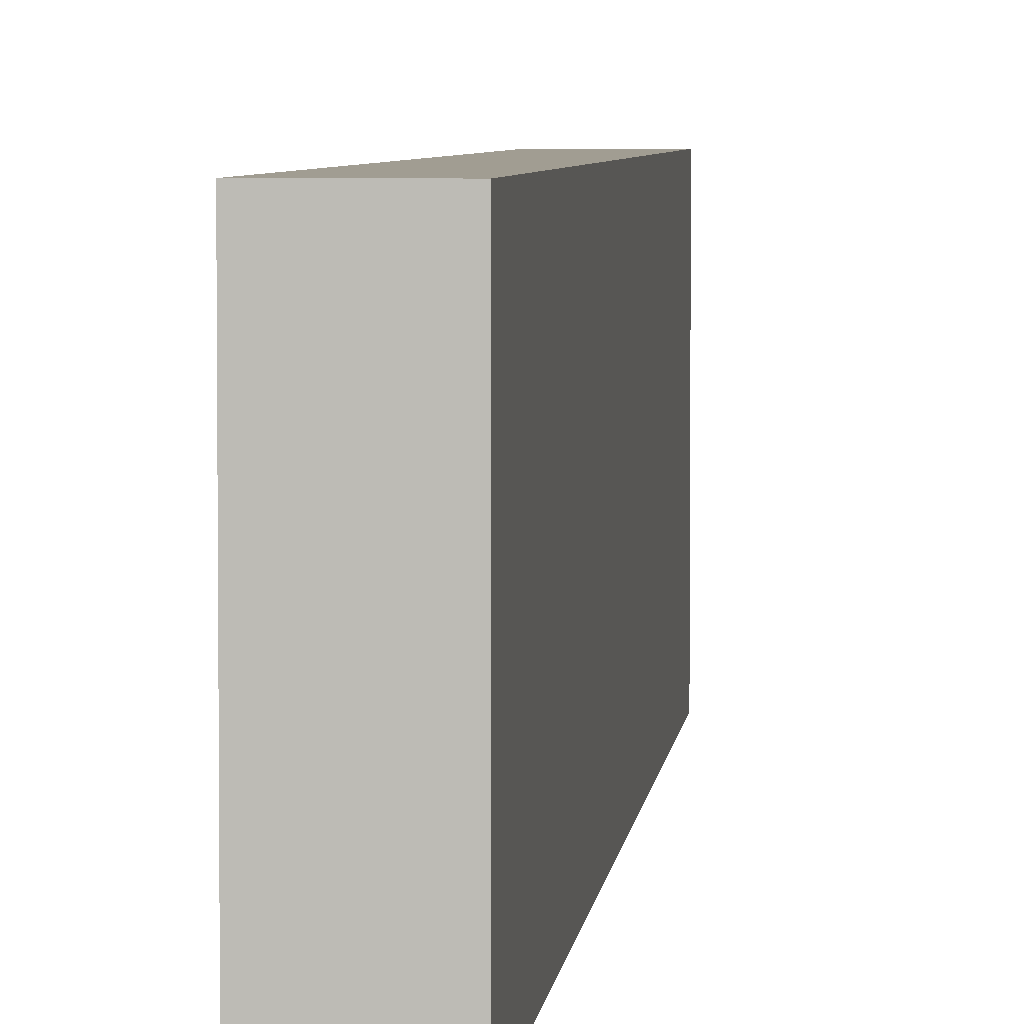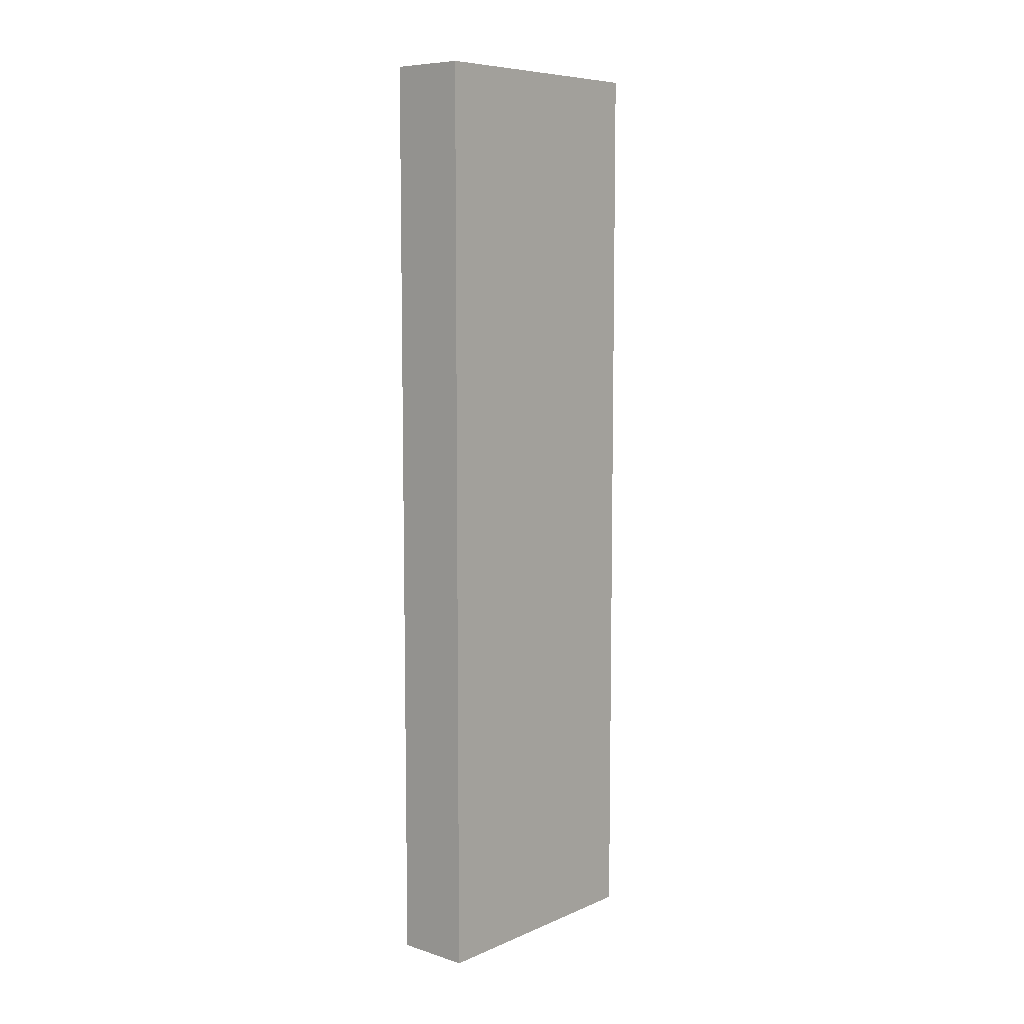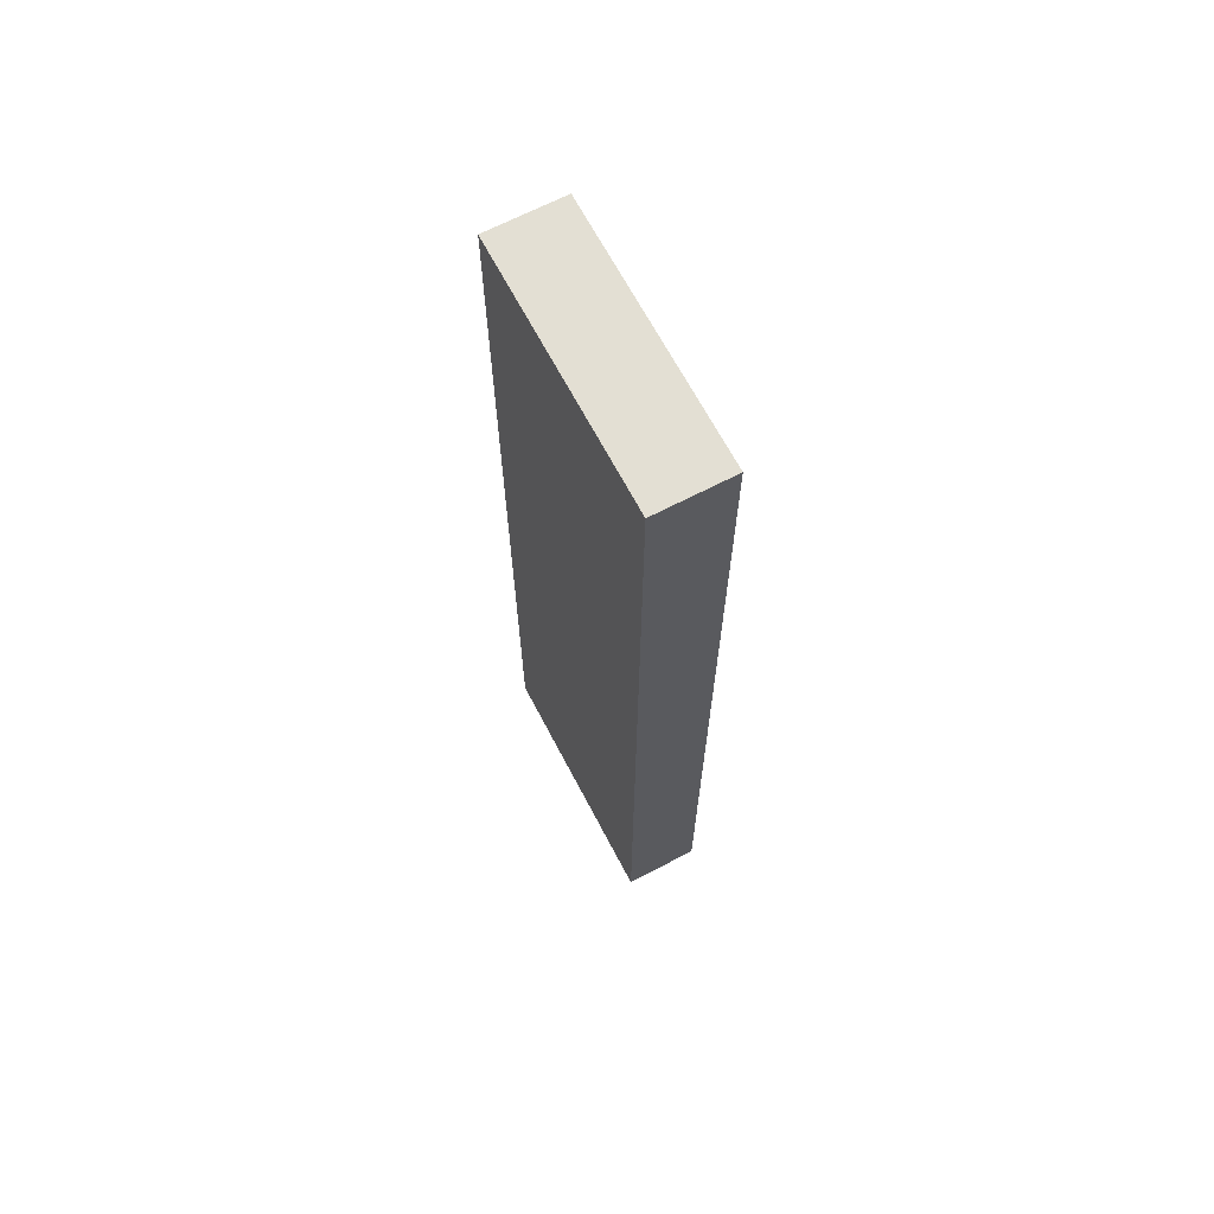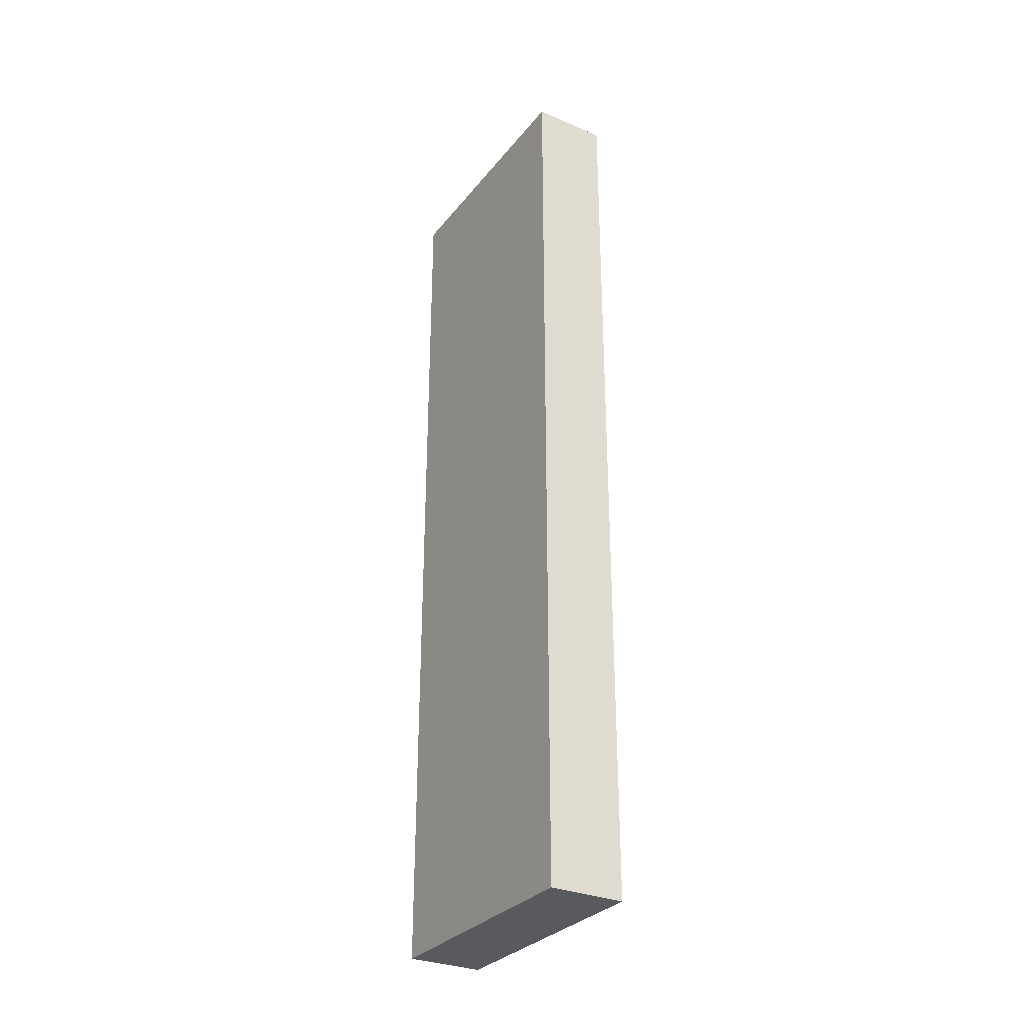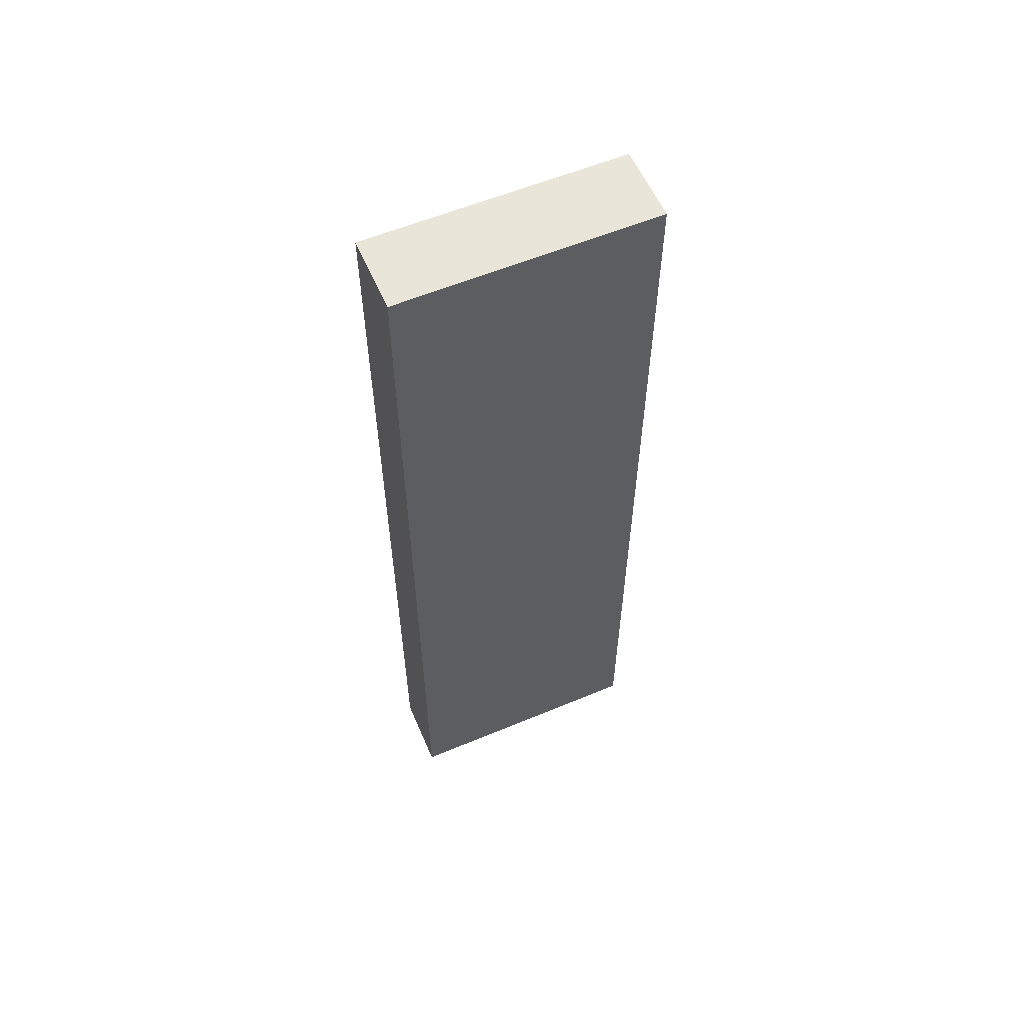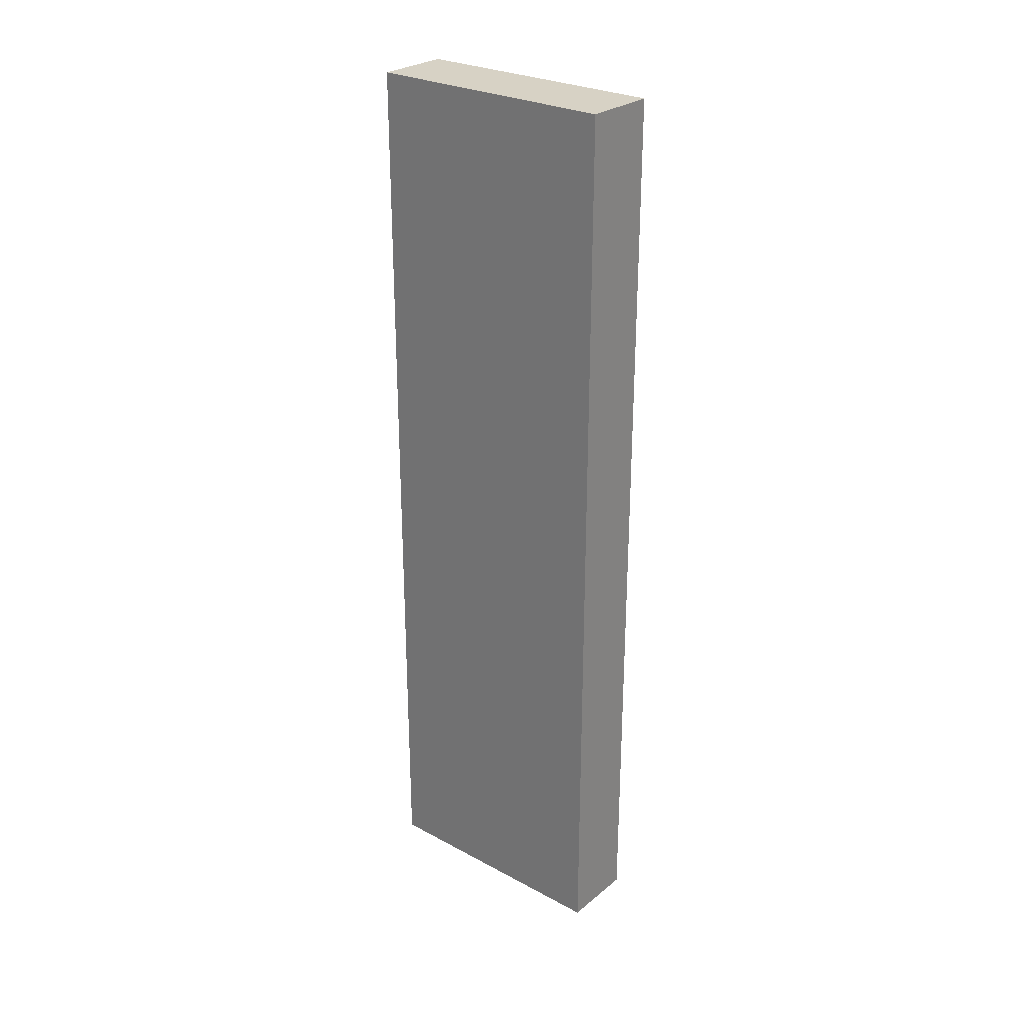
<metadata>
{"format":"obj","ext":"obj","renderer":"f3d","projection":"perspective","resolution":1024,"background":"white","views":[{"elev":4.6,"azim":-174.6,"up":"+Y"},{"elev":7.9,"azim":-139.1,"up":"+Z"},{"elev":66.9,"azim":152.3,"up":"+Z"},{"elev":-30.7,"azim":-31.4,"up":"+Z"},{"elev":58.3,"azim":-113.3,"up":"+Z"},{"elev":27.4,"azim":129.4,"up":"+Z"}]}
</metadata>
<code>
g product-211130d4-4553-49fa-87cc-fd34ca9fd0e3-body
v 4.143 -11.23 15.07
v 4.143 -11.23 17.87
v 4.143 -12.01 15.07
v 4.143 -12.01 17.87
v 4.143 -12.01 15.07
v 4.143 -12.01 17.87
v 4.373 -12.01 15.07
v 4.373 -12.01 17.87
v 4.373 -12.01 15.07
v 4.373 -12.01 17.87
v 4.373 -11.23 15.07
v 4.373 -11.23 17.87
v 4.373 -11.23 15.07
v 4.373 -11.23 17.87
v 4.143 -11.23 15.07
v 4.143 -11.23 17.87
v 4.143 -11.23 15.07
v 4.143 -12.01 15.07
v 4.373 -12.01 15.07
v 4.373 -11.23 15.07
v 4.143 -11.23 17.87
v 4.143 -12.01 17.87
v 4.373 -12.01 17.87
v 4.373 -11.23 17.87
f 2 1 3
f 4 2 3
f 6 5 7
f 8 6 7
f 10 9 11
f 12 10 11
f 14 13 15
f 16 14 15
f 19 18 17
f 20 19 17
f 21 22 23
f 21 23 24

</code>
